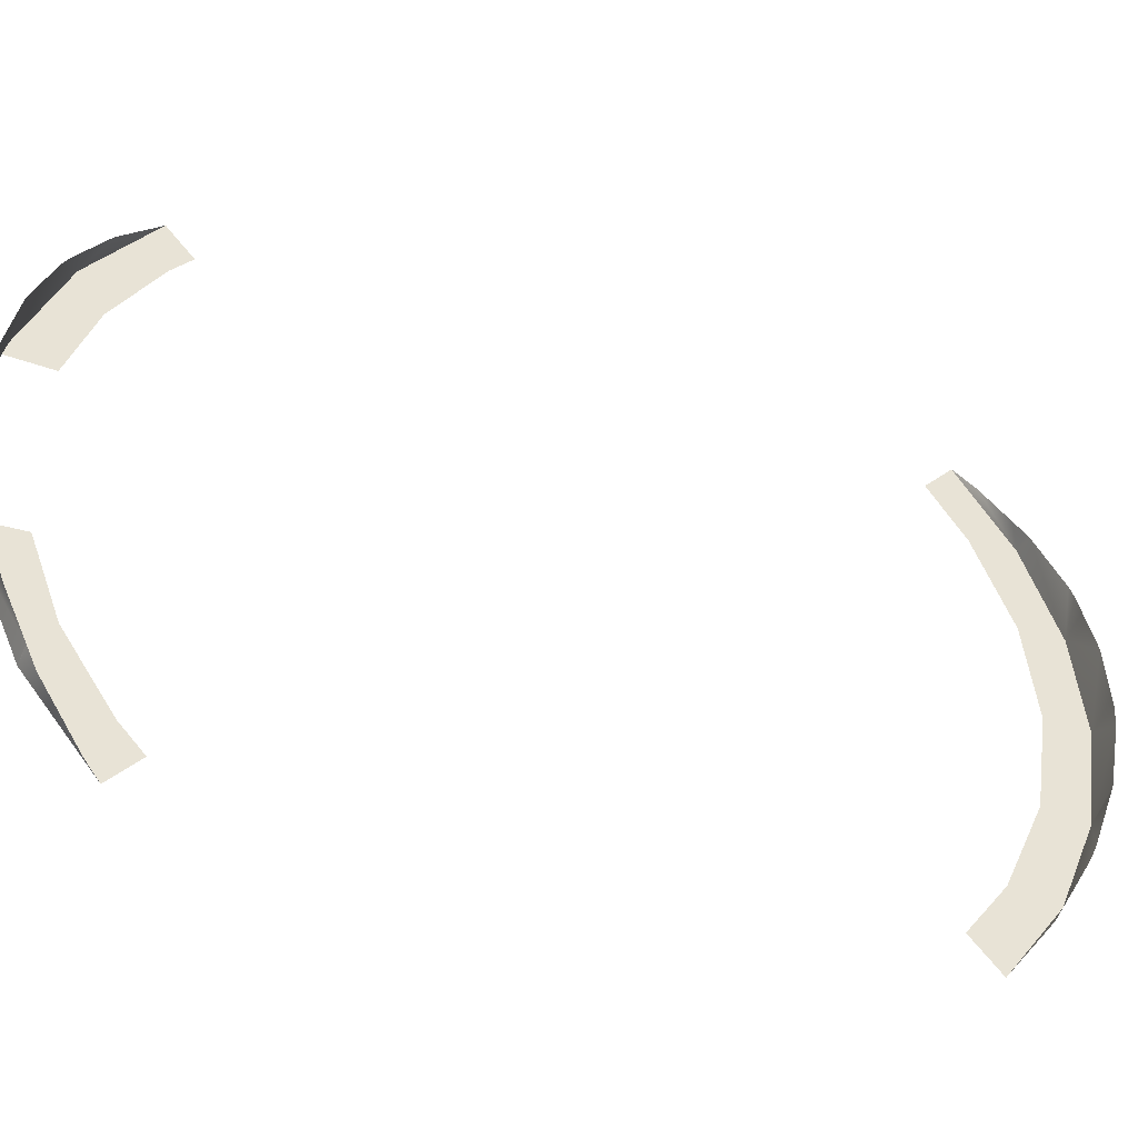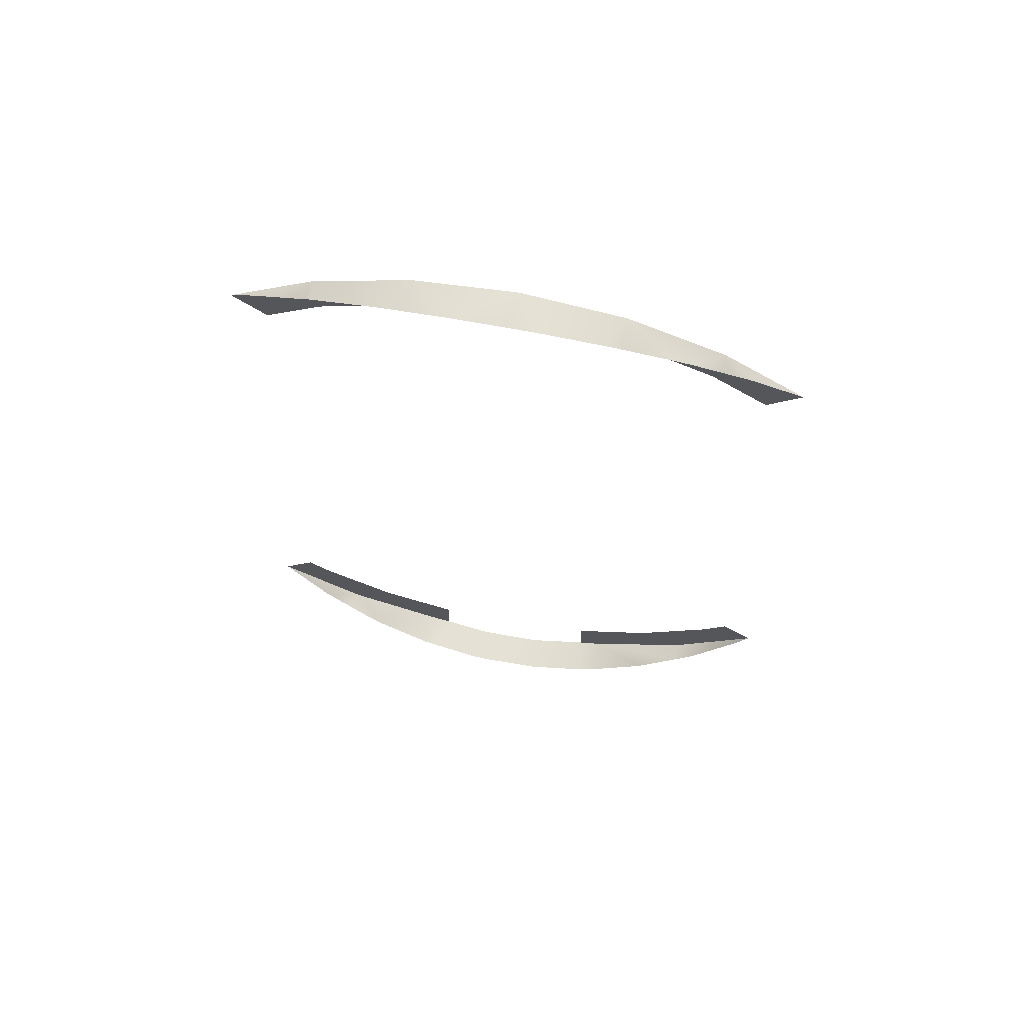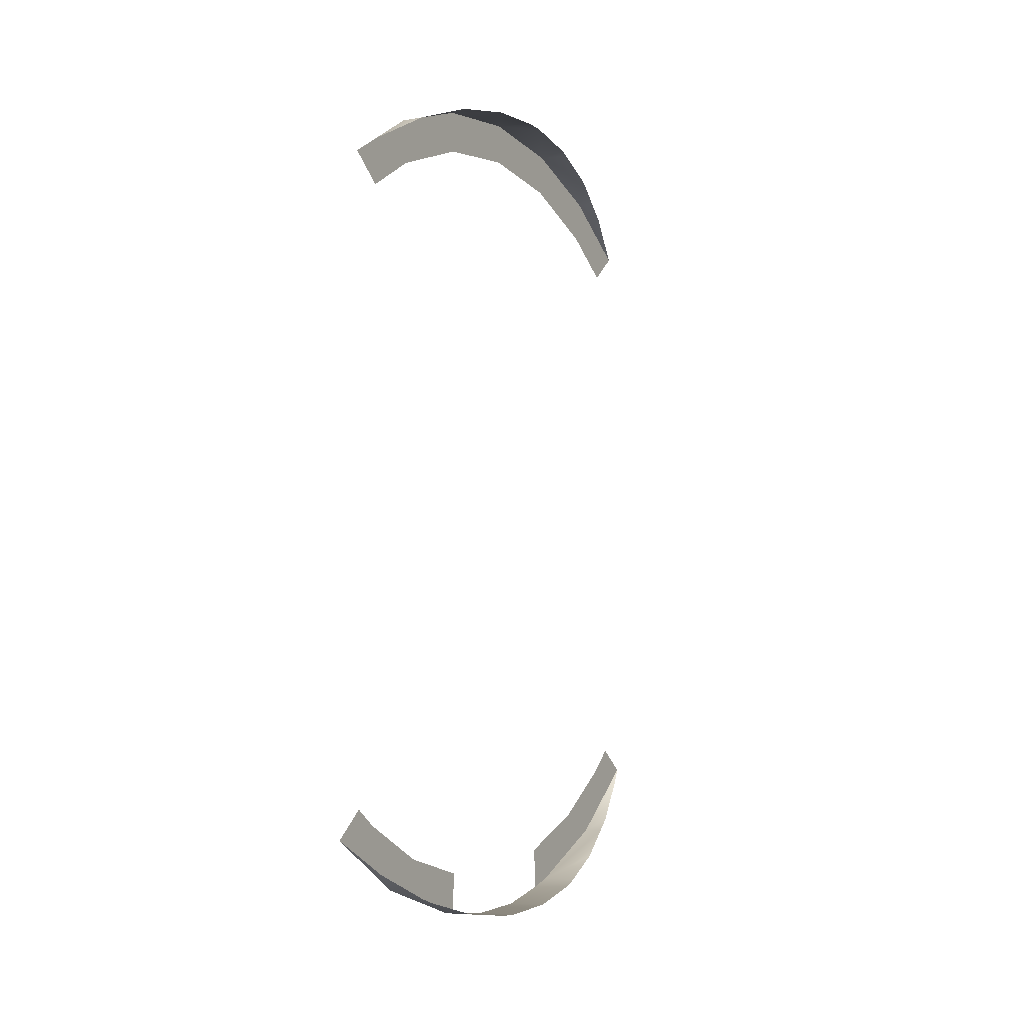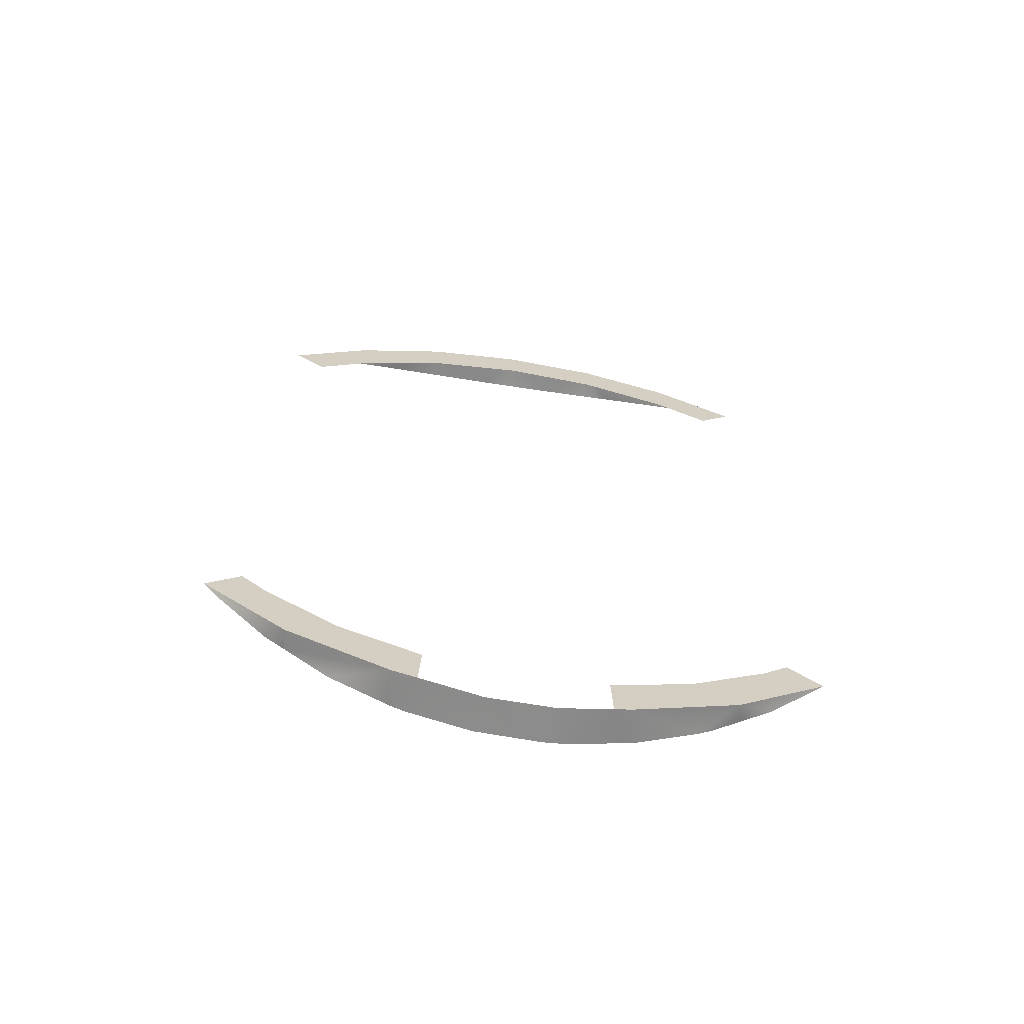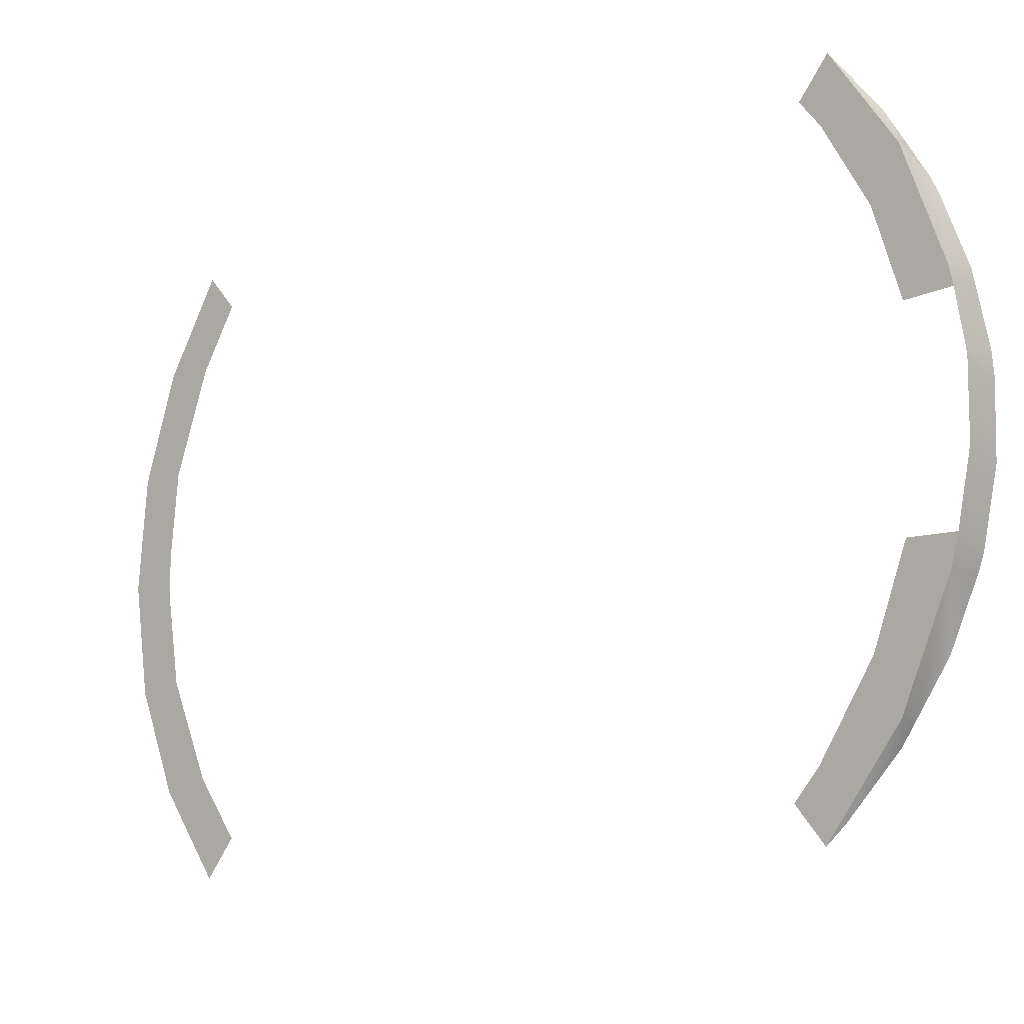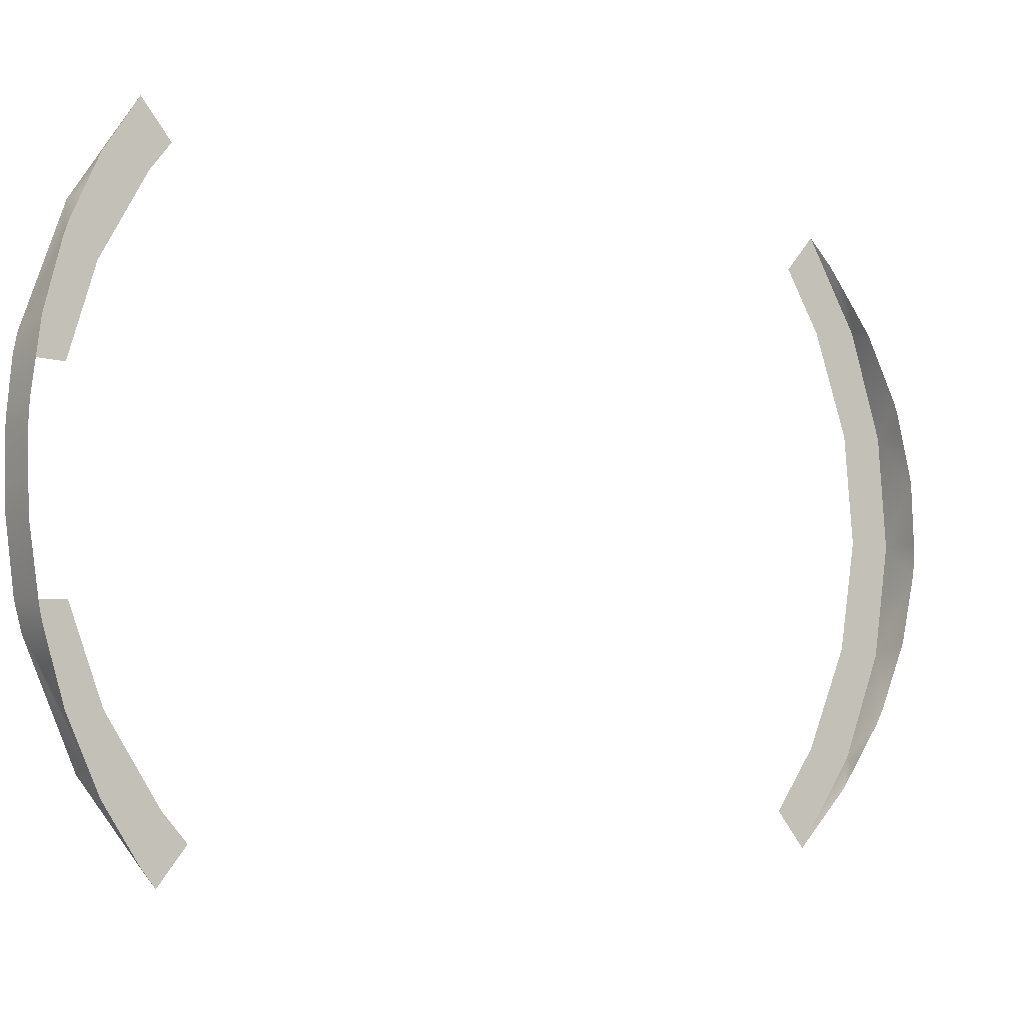
<metadata>
{"format":"obj","ext":"obj","renderer":"f3d","projection":"perspective","resolution":1024,"background":"white","views":[{"elev":-47.7,"azim":-110.2,"up":"+Y"},{"elev":65.5,"azim":-79.6,"up":"+Z"},{"elev":-3.0,"azim":-150.0,"up":"+Z"},{"elev":-65.0,"azim":80.5,"up":"+Z"},{"elev":-14.4,"azim":130.7,"up":"+Y"},{"elev":-6.4,"azim":-125.6,"up":"+Y"}]}
</metadata>
<code>
o l4_0
v 0.000516 0.01085 -0.01086
v 0.000515 0.01074 -0.01077
v 0.000513 0.009669 -0.00988
v 0.000515 0.008784 -0.01056
v 0.000521 0.007633 -0.01301
v 0.000519 0.006088 -0.01206
v 0.000525 0.003855 -0.01435
v 0.000525 0.003274 -0.01446
v 0.000521 0.003223 -0.01294
v 0.000521 -0.003122 -0.01274
v 0.000524 -0.003198 -0.01428
v 0.000524 -0.004089 -0.01404
v 0.000518 -0.006016 -0.01165
v 0.00052 -0.007751 -0.01241
v 0.000513 -0.008698 -0.009886
v 0.000511 -0.009599 -0.00907
v 0.000513 -0.01079 -0.01002
v 0.000516 0.01085 -0.01086
v 0.000521 0.007633 -0.01301
v 0.000525 0.003855 -0.01435
v 0.000525 0.003274 -0.01446
v 0.000524 -0.003198 -0.01428
v 0.000524 -0.004089 -0.01404
v 0.00052 -0.007751 -0.01241
v 0.00052 -0.007751 -0.01241
v 0.000513 -0.01079 -0.01002
v 0.0004 0.001625 -0.01467
v 0.000386 0.001314 -0.01469
v 0.00038 6.7e-05 -0.01466
v 0.000379 -0.000136 -0.01466
v 0.000375 -0.000952 -0.01464
v 0.000363 -0.01026 -0.01052
v 2.3e-05 0.008947 -0.01226
v -9.8e-05 -0.008381 -0.012
v -0.000192 0.007894 -0.01281
v -0.000221 -0.007723 -0.01236
v -0.000221 -0.007723 -0.01236
v -0.000225 -0.007704 -0.01237
v -0.000225 -0.007704 -0.01237
v -0.00025 0.007608 -0.01296
v -0.0004 0.006874 -0.01335
v -0.000487 0.006359 -0.01357
v -0.000526 -0.006101 -0.01326
v -0.000783 0.004151 -0.01426
v -0.000785 -0.004079 -0.01401
v -0.000805 0.003848 -0.01431
v -0.000809 -0.003895 -0.01407
v -0.000851 -0.003439 -0.0142
v -0.000956 0.001877 -0.01463
v -0.000984 -0.001165 -0.0146
v -0.000984 -0.000135 -0.01463
v -0.000984 0.000104 -0.01464
v -0.000983 0.001153 -0.01467
v 0.000454 0.008871 0.01283
v 0.000452 0.01005 0.01384
v 0.000451 0.006865 0.01404
v 0.000447 0.007019 0.01563
v 0.000448 0.003512 0.01521
v 0.000444 0.003544 0.01674
v 0.000447 -2.7e-05 0.01552
v 0.000443 -9.3e-05 0.01703
v 0.000449 -0.003536 0.01496
v 0.000445 -0.0037 0.01648
v 0.000452 -0.006798 0.01355
v 0.000448 -0.007086 0.01512
v 0.000456 -0.008796 0.01213
v 0.000453 -0.009975 0.01311
v 0.000452 0.01005 0.01384
v 0.000447 0.007019 0.01563
v 0.000444 0.003544 0.01674
v 0.000443 -9.3e-05 0.01703
v 0.000445 -0.0037 0.01648
v 0.000448 -0.007086 0.01512
v 0.000453 -0.009975 0.01311
v 0.000213 0.00913 0.01447
v -1.5e-05 -0.008085 0.01452
v -0.00012 0.0076 0.01529
v -0.000127 -0.007507 0.01483
v -0.000214 -0.00706 0.01507
v -0.000249 0.007009 0.01561
v -0.000278 0.006874 0.01568
v -0.000416 -0.00602 0.01563
v -0.000495 -0.005522 0.01584
v -0.000625 0.004656 0.01646
v -0.000676 0.004234 0.01657
v -0.000719 -0.003688 0.01644
v -0.000735 0.003534 0.01668
v -0.000762 -0.003328 0.01655
v -0.000866 0.001965 0.01694
v -0.0009 -0.001067 0.01694
v -0.000907 5.4e-05 0.01698
v -0.00091 -9.3e-05 0.01699
v -0.000916 -0.000346 0.01699
f 3 4 2
f 4 1 2
f 1 4 5
f 4 6 5
f 5 6 7
f 6 9 7
f 7 9 8
f 12 11 10
f 12 10 14
f 10 13 14
f 14 13 17
f 13 15 17
f 17 15 16
f 25 37 39
f 54 55 56
f 55 57 56
f 56 57 58
f 57 59 58
f 58 59 60
f 59 61 60
f 60 61 62
f 61 63 62
f 62 63 64
f 63 65 64
f 64 65 66
f 65 67 66
f 41 40 19
f 40 35 19
f 35 33 19
f 19 33 18
f 41 19 42
f 19 20 42
f 42 20 44
f 44 20 46
f 20 21 46
f 46 21 49
f 21 27 49
f 49 27 53
f 27 28 53
f 53 28 52
f 28 29 52
f 52 29 51
f 29 30 51
f 51 30 50
f 30 31 50
f 50 31 48
f 31 22 48
f 48 22 47
f 22 23 47
f 47 23 45
f 24 38 23
f 38 43 23
f 23 43 45
f 24 26 32
f 32 34 24
f 34 36 24
f 74 73 76
f 73 78 76
f 86 83 72
f 83 82 72
f 72 82 73
f 82 79 73
f 73 79 78
f 92 93 71
f 93 90 71
f 71 90 72
f 90 88 72
f 72 88 86
f 85 87 70
f 87 89 70
f 70 89 71
f 89 91 71
f 71 91 92
f 69 80 81
f 69 81 70
f 81 84 70
f 70 84 85
f 68 75 69
f 75 77 69
f 69 77 80

</code>
